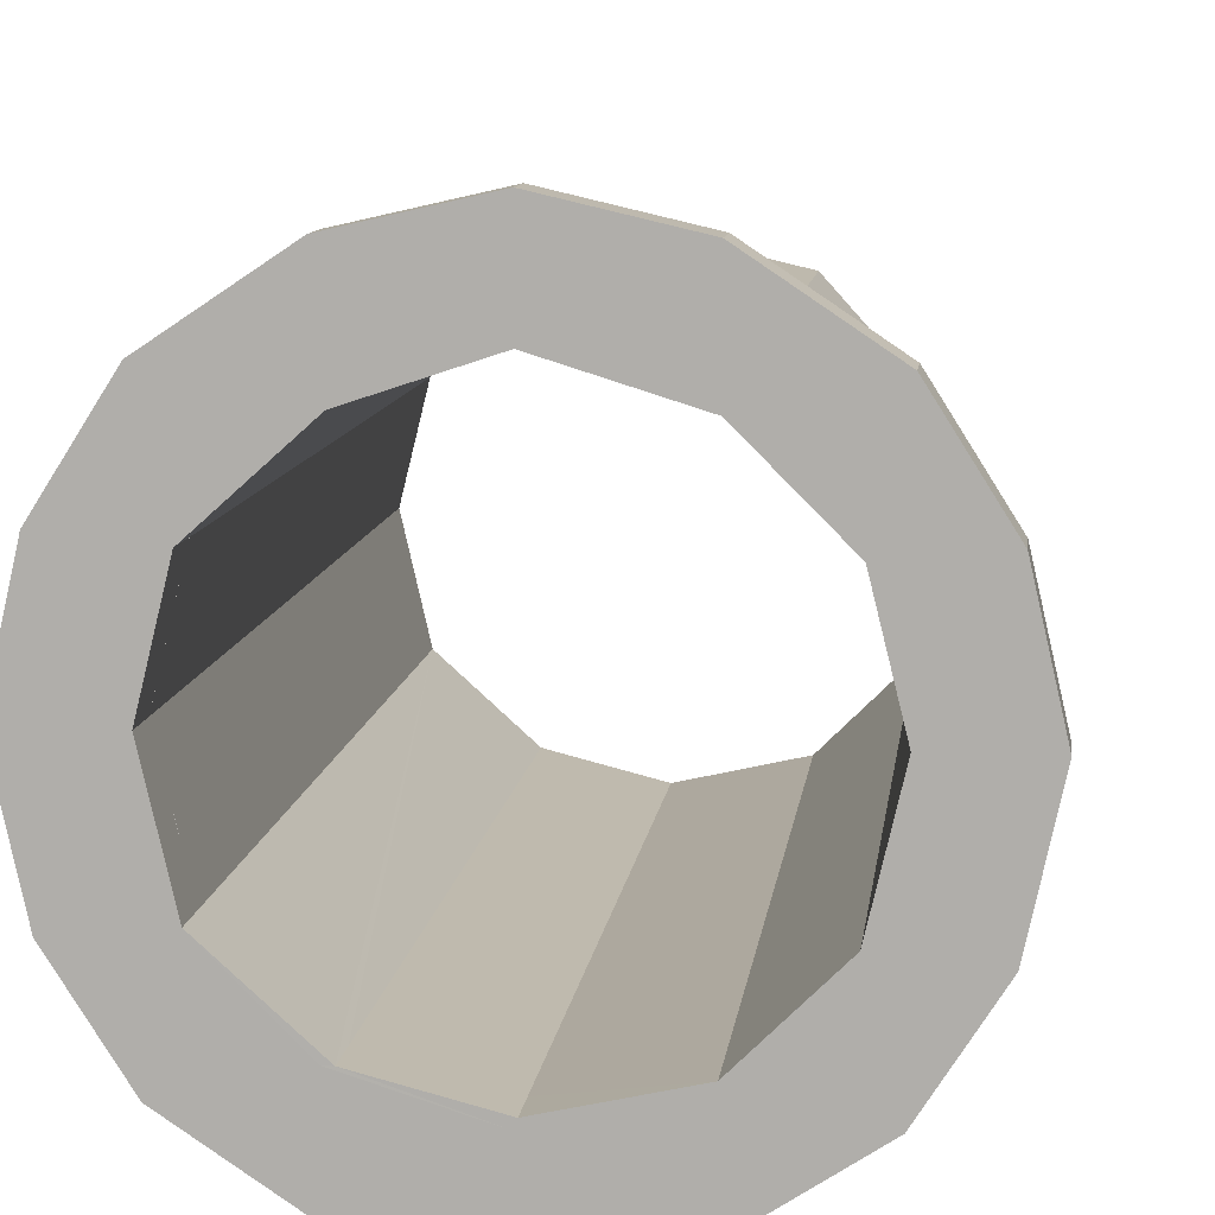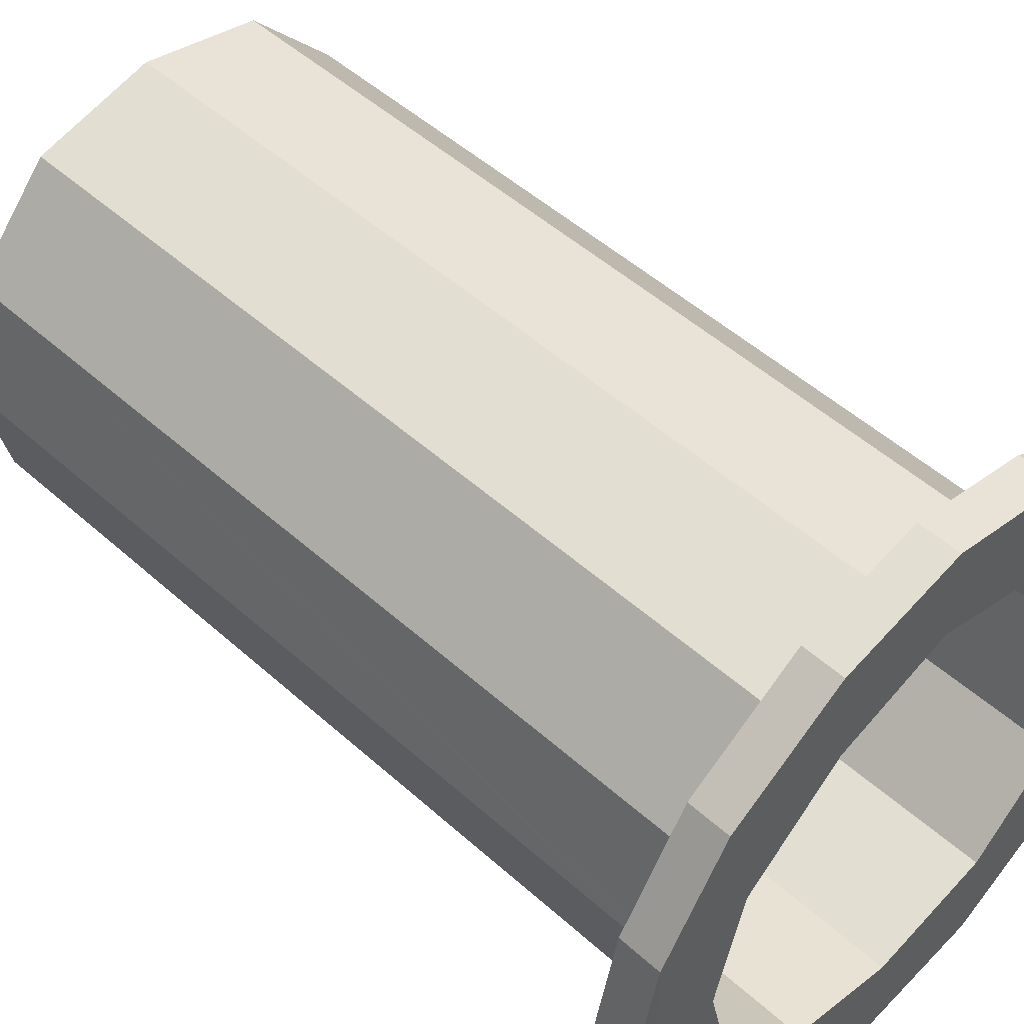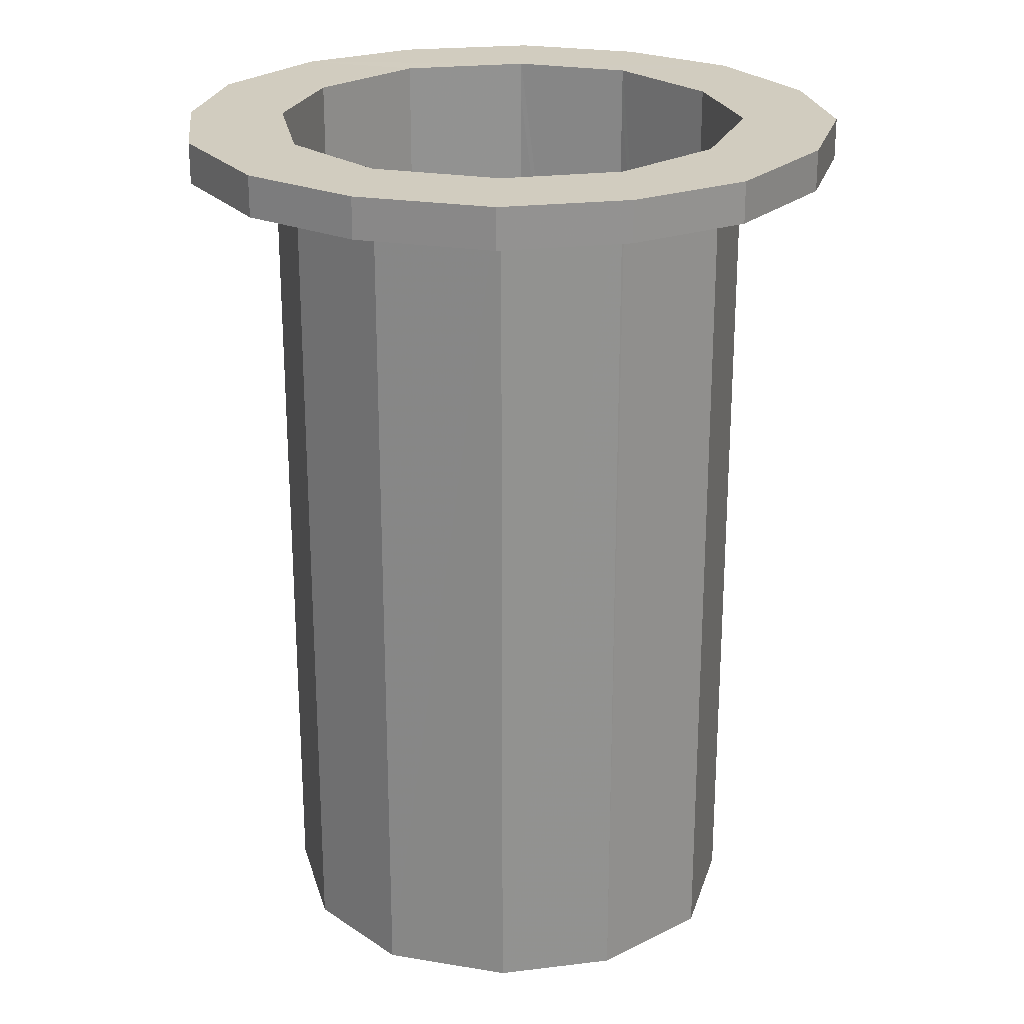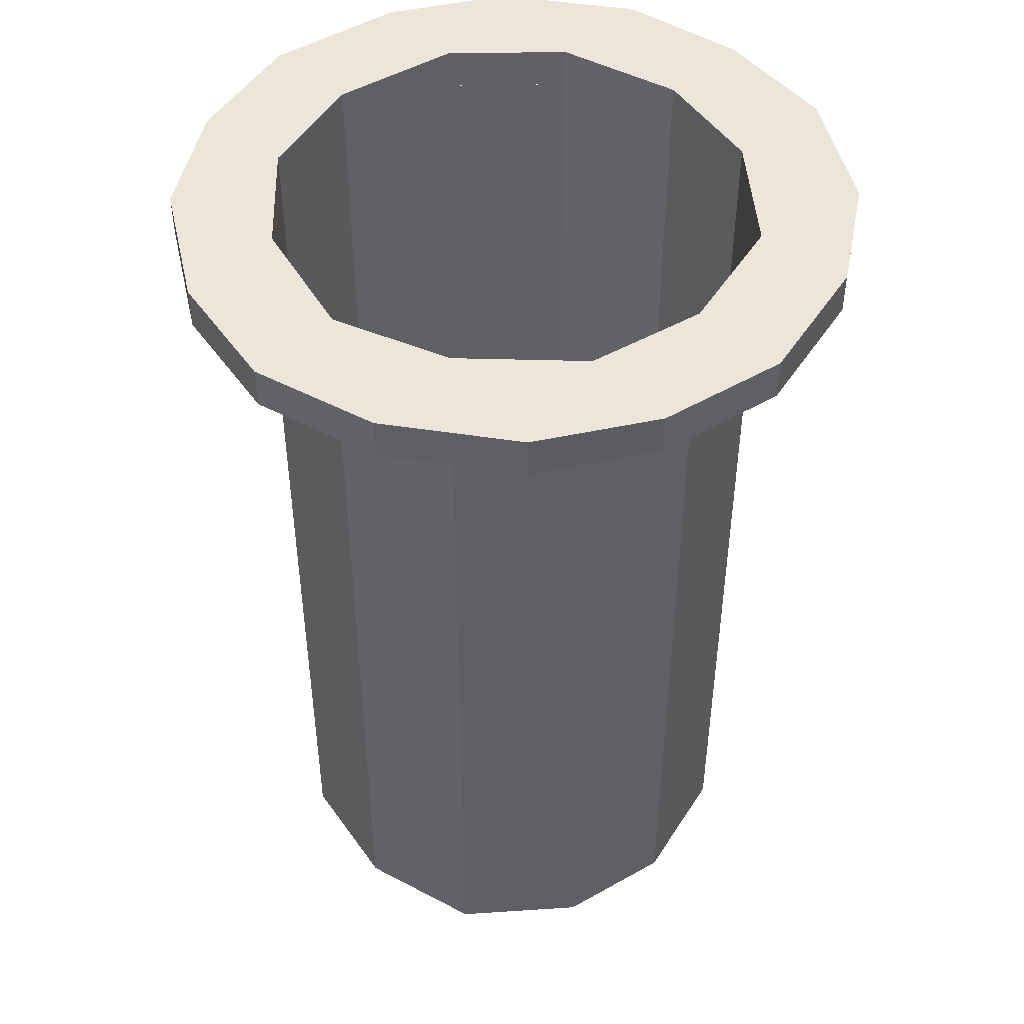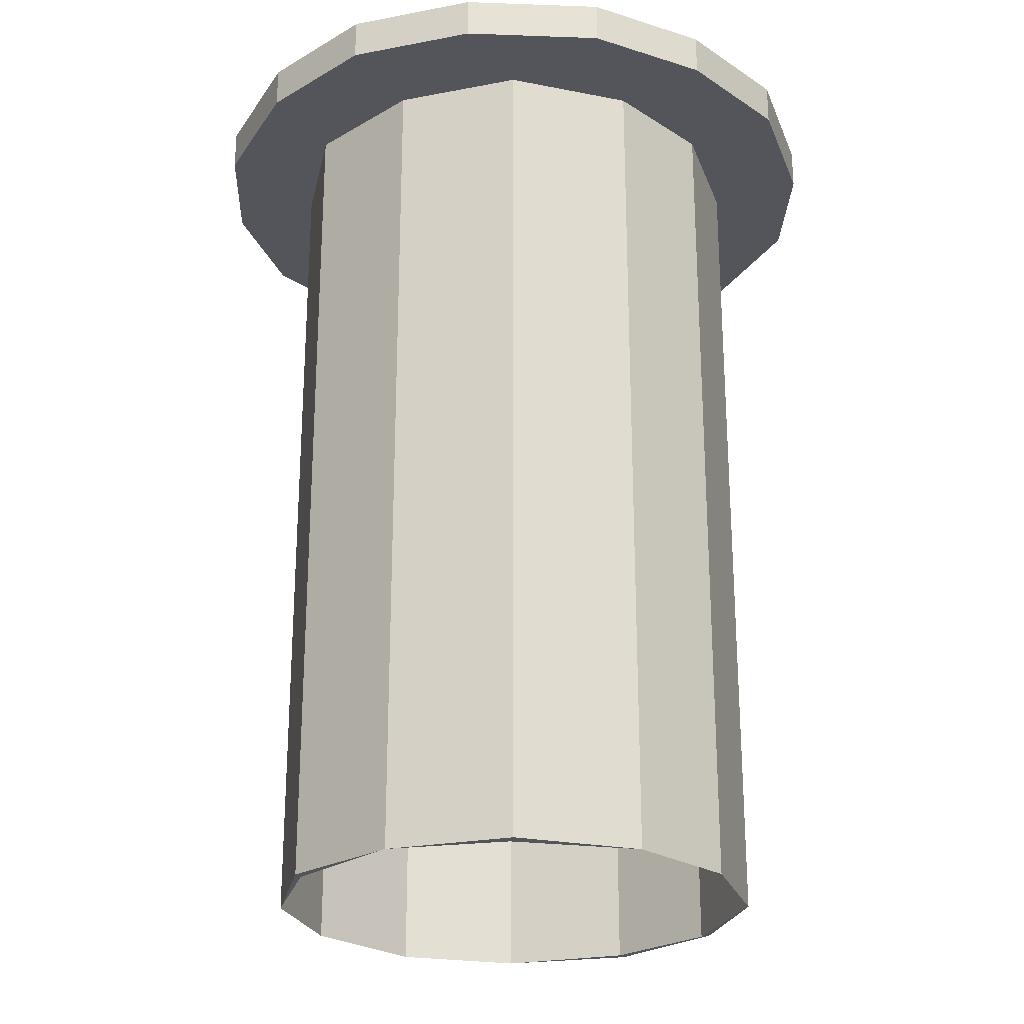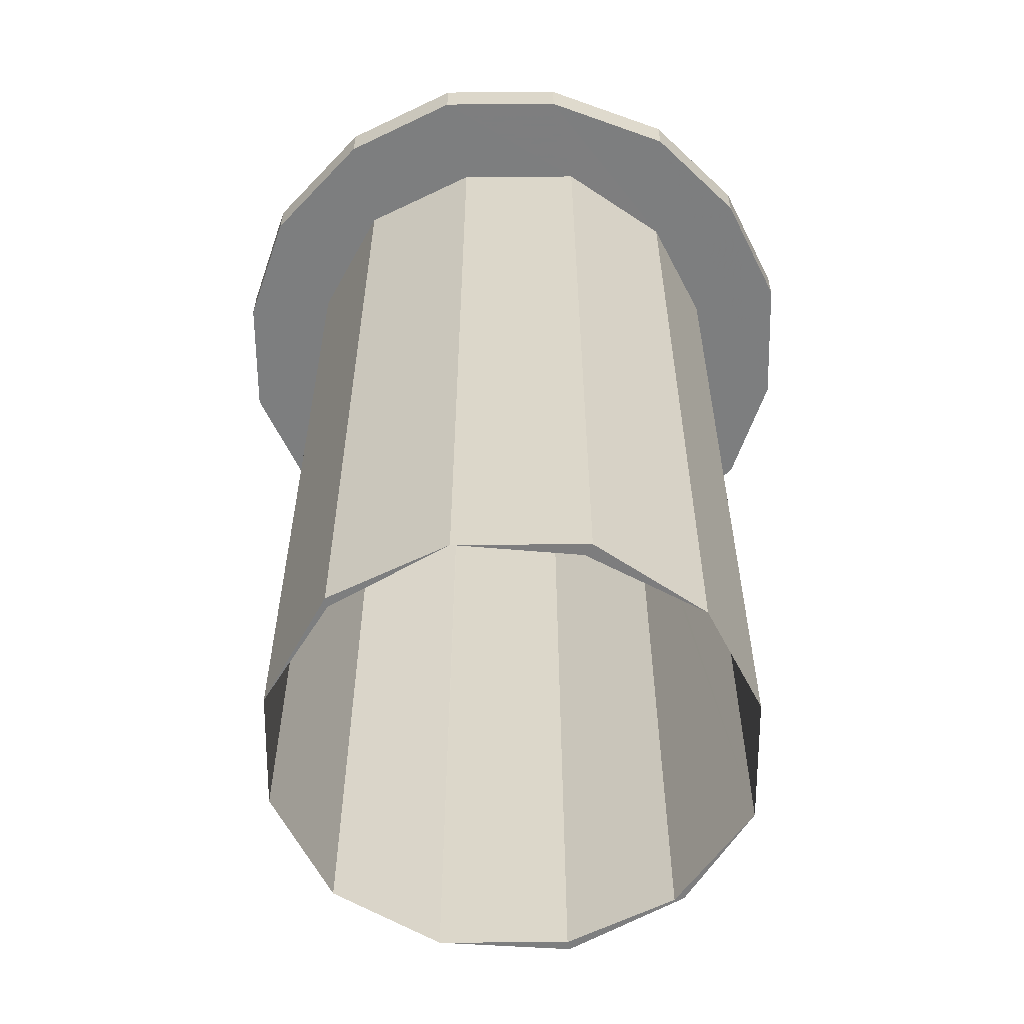
<metadata>
{"format":"obj","ext":"obj","renderer":"f3d","projection":"perspective","resolution":1024,"background":"white","views":[{"elev":10.5,"azim":7.1,"up":"+Y"},{"elev":50.5,"azim":-45.6,"up":"+Y"},{"elev":24.0,"azim":92.5,"up":"+Z"},{"elev":47.4,"azim":-136.3,"up":"+Z"},{"elev":-25.0,"azim":-149.7,"up":"+Z"},{"elev":-59.3,"azim":-166.6,"up":"+Z"}]}
</metadata>
<code>
o 12801
v 2220 1856 10.24
v 2220 1856 10.24
v 2220 1856 10.24
v 2220 1856 10.24
v 2220 1856 10.24
v 2220 1856 10.2
v 2220 1856 10.24
v 2220 1856 10.2
v 2220 1856 10.24
v 2220 1856 10.2
v 2220 1856 10.24
v 2220 1856 10.2
v 2220 1856 10.2
v 2220 1856 10.2
v 2220 1856 9.303
v 2220 1856 10.2
v 2220 1856 10.24
v 2220 1856 10.2
v 2220 1856 10.2
v 2220 1856 10.2
v 2220 1856 9.303
v 2220 1856 10.24
v 2220 1856 10.2
v 2220 1856 10.24
v 2220 1856 10.2
v 2220 1856 10.2
v 2220 1856 10.2
v 2220 1856 10.24
v 2220 1856 10.24
v 2220 1856 10.2
v 2220 1856 10.2
v 2220 1856 10.2
v 2220 1856 10.2
v 2220 1855 10.24
v 2220 1855 10.2
v 2220 1855 10.24
v 2220 1855 10.2
v 2220 1855 10.24
v 2220 1855 10.2
v 2220 1856 10.24
v 2220 1856 10.2
v 2220 1856 10.24
v 2220 1856 10.2
v 2220 1856 10.24
v 2220 1856 10.24
v 2220 1856 10.2
v 2220 1856 10.24
v 2220 1856 10.2
v 2220 1856 10.24
v 2220 1856 10.2
v 2220 1856 10.24
v 2220 1856 10.2
v 2220 1855 10.2
v 2220 1856 10.2
v 2220 1855 10.2
v 2220 1856 10.24
v 2220 1856 10.24
v 2220 1856 10.24
v 2220 1856 10.2
v 2220 1855 10.2
v 2220 1856 9.303
v 2220 1856 9.303
v 2220 1856 10.2
v 2220 1856 9.303
v 2220 1856 9.303
v 2220 1856 9.303
v 2220 1856 10.24
v 2220 1856 10.2
v 2220 1856 10.2
v 2220 1856 9.303
v 2220 1856 10.24
v 2220 1856 10.2
v 2220 1856 9.303
v 2220 1856 10.2
v 2220 1856 10.24
v 2220 1856 10.24
v 2220 1856 10.2
v 2220 1856 10.2
v 2220 1856 10.24
v 2220 1856 10.2
v 2220 1856 10.2
v 2220 1856 10.2
v 2220 1856 10.2
v 2220 1856 10.2
v 2220 1856 10.2
v 2220 1856 10.24
v 2220 1856 10.24
v 2220 1856 10.24
v 2220 1856 10.24
v 2220 1856 9.303
v 2220 1856 10.2
v 2220 1856 10.2
v 2220 1856 10.24
v 2220 1856 10.24
v 2220 1856 10.2
v 2220 1856 10.24
v 2220 1856 10.24
v 2220 1856 10.24
v 2220 1856 10.24
v 2220 1856 10.24
v 2220 1856 10.24
v 2220 1856 10.2
v 2220 1856 10.24
v 2220 1856 10.24
v 2220 1856 10.2
v 2220 1856 10.24
v 2220 1855 10.24
v 2220 1855 10.2
v 2220 1856 10.2
v 2220 1856 10.2
v 2220 1856 9.303
v 2220 1856 10.2
v 2220 1856 10.2
v 2220 1856 10.2
v 2220 1856 9.303
v 2220 1856 10.2
v 2220 1856 10.24
v 2220 1856 10.24
v 2220 1856 10.24
v 2220 1856 9.303
v 2220 1856 10.24
v 2220 1856 9.303
v 2220 1856 10.2
v 2220 1856 10.24
v 2220 1856 9.303
v 2220 1856 9.303
v 2220 1856 9.303
v 2220 1856 9.303
v 2220 1856 9.303
v 2220 1856 9.303
v 2220 1856 9.303
v 2220 1856 10.2
v 2220 1856 10.24
v 2220 1856 9.303
v 2220 1856 10.2
v 2220 1856 9.303
v 2220 1856 9.303
v 2220 1856 9.303
v 2220 1856 9.303
v 2220 1856 9.303
v 2220 1856 10.2
v 2220 1856 9.303
v 2220 1856 9.303
v 2220 1856 9.303
v 2220 1856 9.303
v 2220 1856 10.2
v 2220 1856 9.303
v 2220 1856 9.303
v 2220 1856 10.24
v 2220 1856 10.2
v 2220 1856 9.303
v 2220 1856 9.303
v 2220 1856 9.303
v 2220 1856 9.303
v 2220 1856 9.303
v 2220 1855 10.24
v 2220 1856 10.24
v 2220 1855 10.24
v 2220 1855 10.2
v 2220 1856 10.2
v 2220 1855 10.2
v 2220 1856 10.24
v 2220 1856 10.2
v 2220 1856 9.303
v 2220 1856 10.2
v 2220 1856 9.303
v 2220 1856 10.2
v 2220 1856 10.2
v 2220 1856 10.2
v 2220 1856 10.2
v 2220 1856 10.2
v 2220 1856 9.303
v 2220 1856 9.303
v 2220 1856 9.303
v 2220 1856 9.303
v 2220 1856 10.2
v 2220 1856 10.24
v 2220 1856 9.303
v 2220 1856 10.2
v 2220 1856 9.303
v 2220 1856 10.24
v 2220 1856 10.24
v 2220 1856 9.303
v 2220 1856 10.24
v 2220 1856 10.24
v 2220 1856 10.24
v 2220 1856 10.24
v 2220 1856 10.24
v 2220 1856 10.24
v 2220 1856 10.24
v 2220 1856 10.24
v 2220 1856 9.303
v 2220 1856 10.24
v 2220 1856 10.2
v 2220 1856 10.24
v 2220 1856 10.24
v 2220 1856 10.24
v 2220 1856 10.24
v 2220 1856 10.24
v 2220 1856 10.24
v 2220 1856 10.24
v 2220 1856 10.24
v 2220 1856 10.24
v 2220 1856 10.24
v 2220 1856 10.24
v 2220 1856 10.24
v 2220 1856 10.2
v 2220 1856 10.2
v 2220 1856 10.2
v 2220 1856 10.24
v 2220 1856 10.24
v 2220 1856 10.24
v 2220 1856 10.2
v 2220 1856 9.303
v 2220 1856 10.2
v 2220 1856 9.303
v 2220 1856 10.24
v 2220 1856 10.24
f 1 2 3
f 4 5 2
f 6 5 7
f 8 7 9
f 1 10 11
f 12 8 13
f 14 6 12
f 12 15 14
f 16 15 4
f 17 18 1
f 18 19 16
f 20 19 14
f 14 21 20
f 22 23 17
f 24 25 22
f 18 26 27
f 24 28 29
f 16 30 31
f 32 31 33
f 34 30 35
f 36 35 37
f 38 37 39
f 40 39 41
f 32 42 43
f 42 44 45
f 46 47 32
f 48 49 46
f 50 51 48
f 50 52 53
f 53 54 55
f 47 56 4
f 47 57 58
f 55 59 60
f 59 61 62
f 63 64 61
f 65 59 66
f 66 67 65
f 60 68 69
f 70 68 65
f 65 71 70
f 72 71 65
f 72 73 74
f 75 71 76
f 77 75 78
f 78 79 80
f 80 76 81
f 81 40 69
f 69 82 81
f 81 83 84
f 82 85 83
f 86 40 87
f 87 68 86
f 88 82 87
f 89 90 88
f 91 82 92
f 93 91 94
f 94 95 96
f 96 92 97
f 97 98 99
f 71 100 98
f 101 71 97
f 97 102 101
f 102 103 104
f 105 9 103
f 106 107 100
f 108 100 107
f 13 105 109
f 109 105 110
f 110 111 109
f 110 102 112
f 112 90 110
f 111 113 114
f 115 116 113
f 115 117 118
f 112 119 70
f 70 119 120
f 120 82 70
f 121 119 101
f 122 123 120
f 120 124 125
f 126 127 125
f 125 128 129
f 124 130 131
f 132 128 130
f 133 134 130
f 135 130 136
f 137 136 138
f 139 140 137
f 137 141 142
f 143 141 142
f 144 135 145
f 144 146 147
f 148 146 147
f 143 149 148
f 10 146 150
f 151 52 148
f 151 152 153
f 153 154 155
f 10 156 58
f 149 58 156
f 149 34 157
f 157 156 158
f 159 158 156
f 159 150 160
f 161 107 158
f 162 158 107
f 161 160 163
f 164 163 160
f 161 163 165
f 166 165 163
f 167 164 168
f 108 165 169
f 170 169 171
f 20 172 167
f 166 173 154
f 174 175 173
f 176 154 173
f 176 172 177
f 148 176 178
f 179 176 177
f 179 62 154
f 180 176 179
f 179 181 182
f 183 179 184
f 185 183 186
f 186 179 187
f 186 38 86
f 162 38 184
f 187 162 186
f 188 162 187
f 177 157 162
f 157 36 162
f 189 157 188
f 188 172 189
f 190 56 189
f 189 21 190
f 190 15 191
f 191 192 193
f 194 192 28
f 192 118 195
f 196 195 118
f 196 45 195
f 197 28 196
f 29 196 198
f 199 196 133
f 199 133 200
f 198 200 121
f 201 202 200
f 200 117 203
f 204 203 205
f 206 200 119
f 206 85 207
f 123 207 85
f 199 207 208
f 132 208 207
f 135 209 208
f 197 208 209
f 194 27 209
f 42 209 27
f 210 211 212
f 213 214 215
f 216 217 218

</code>
